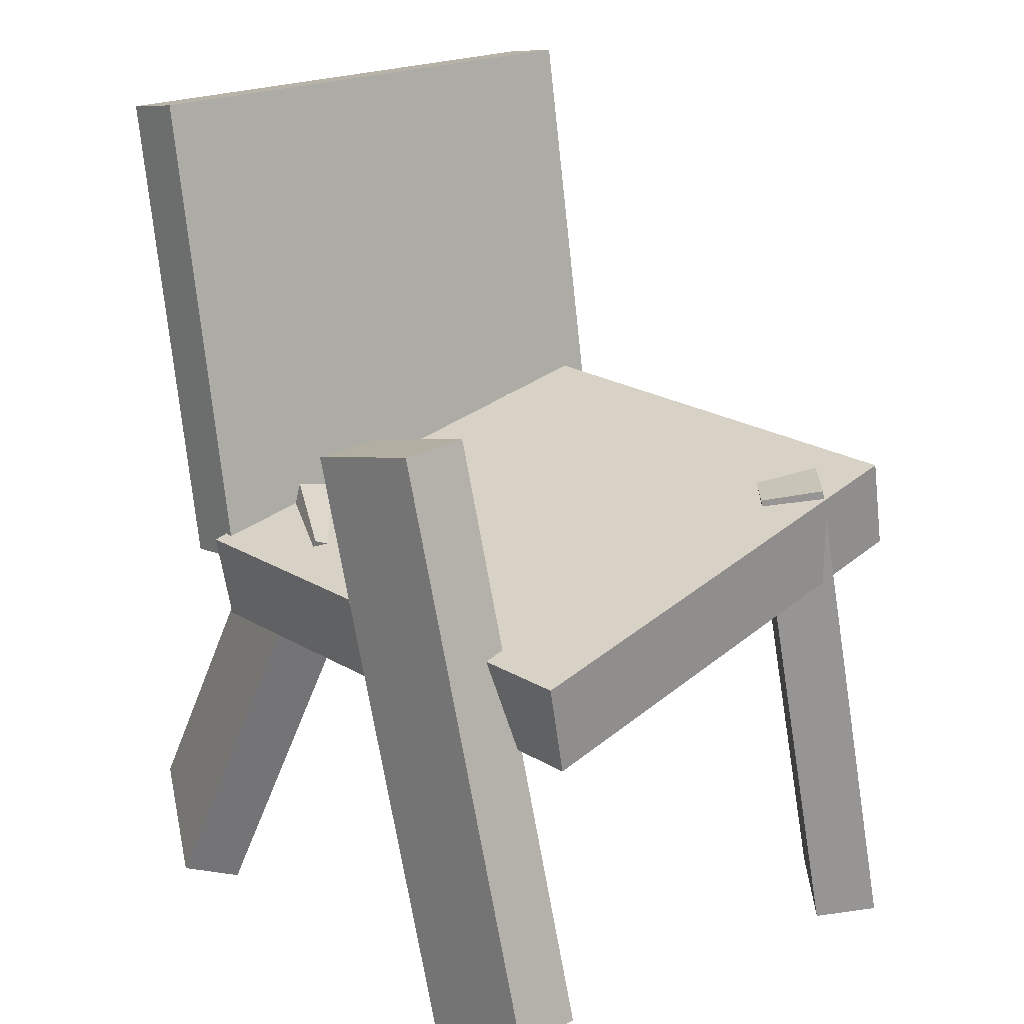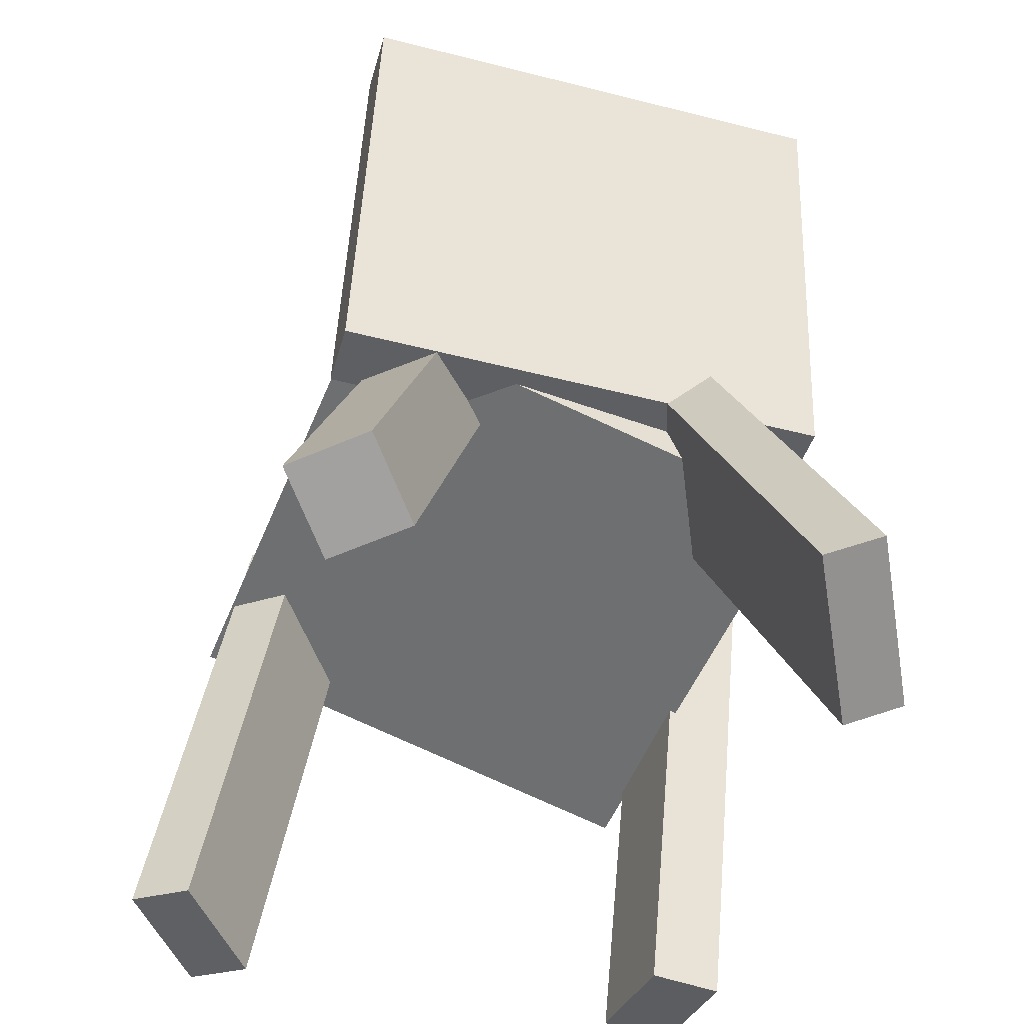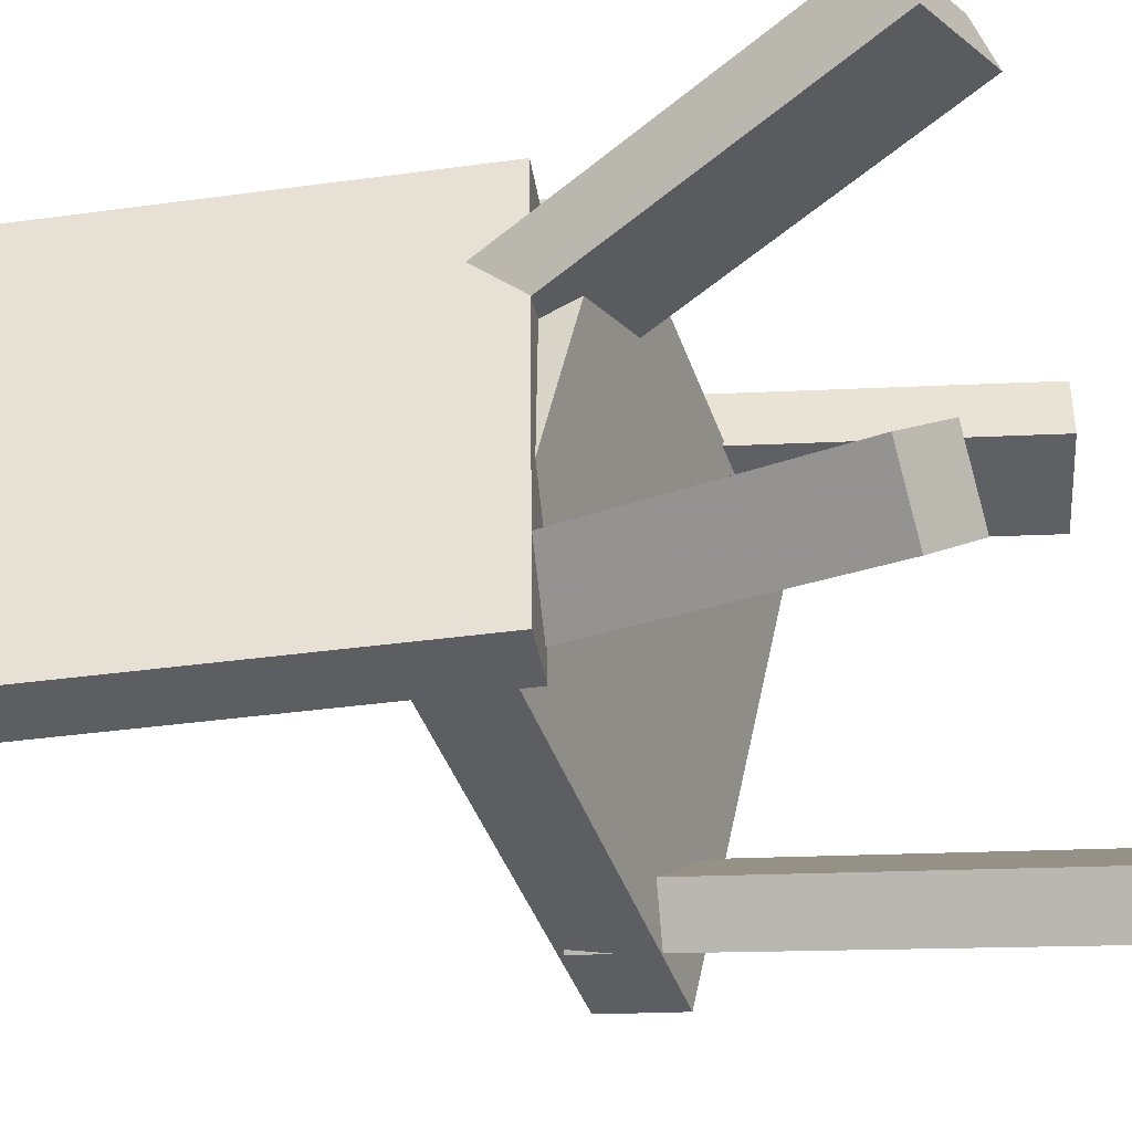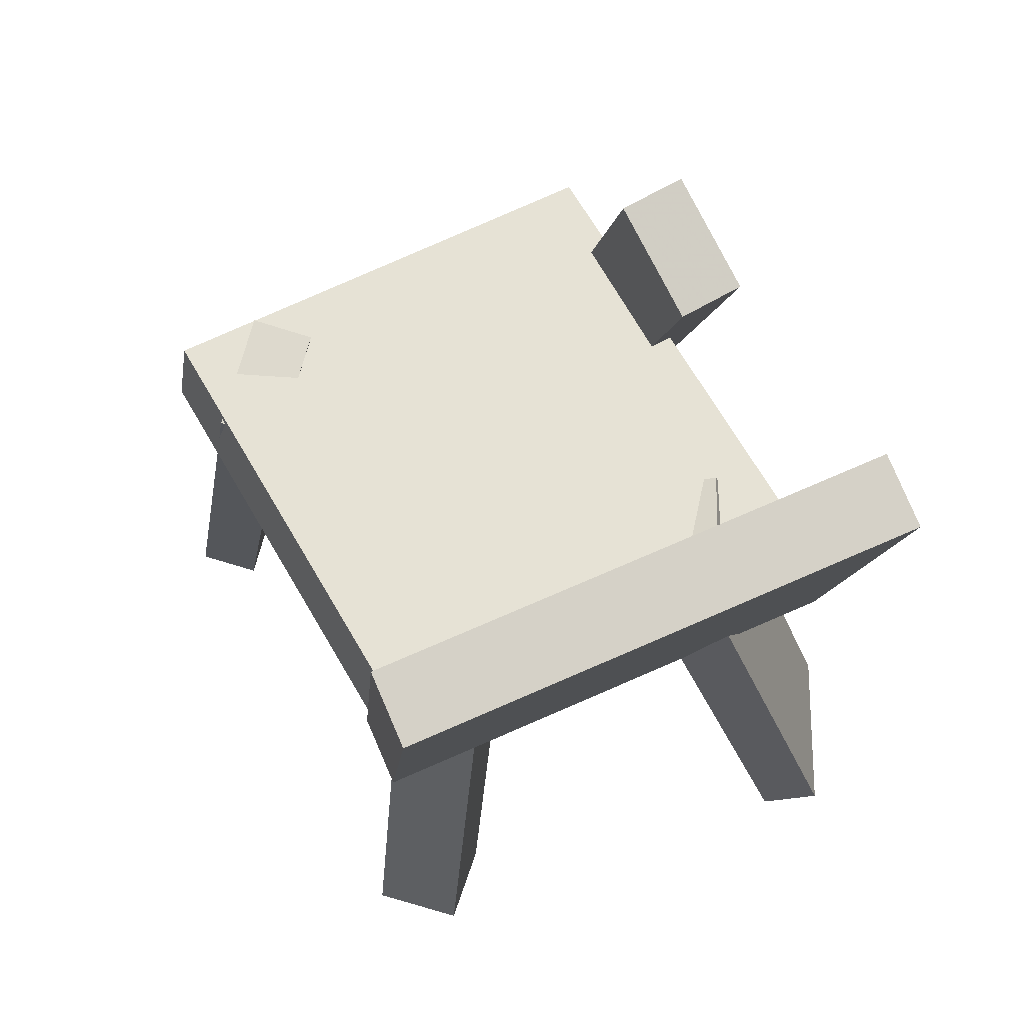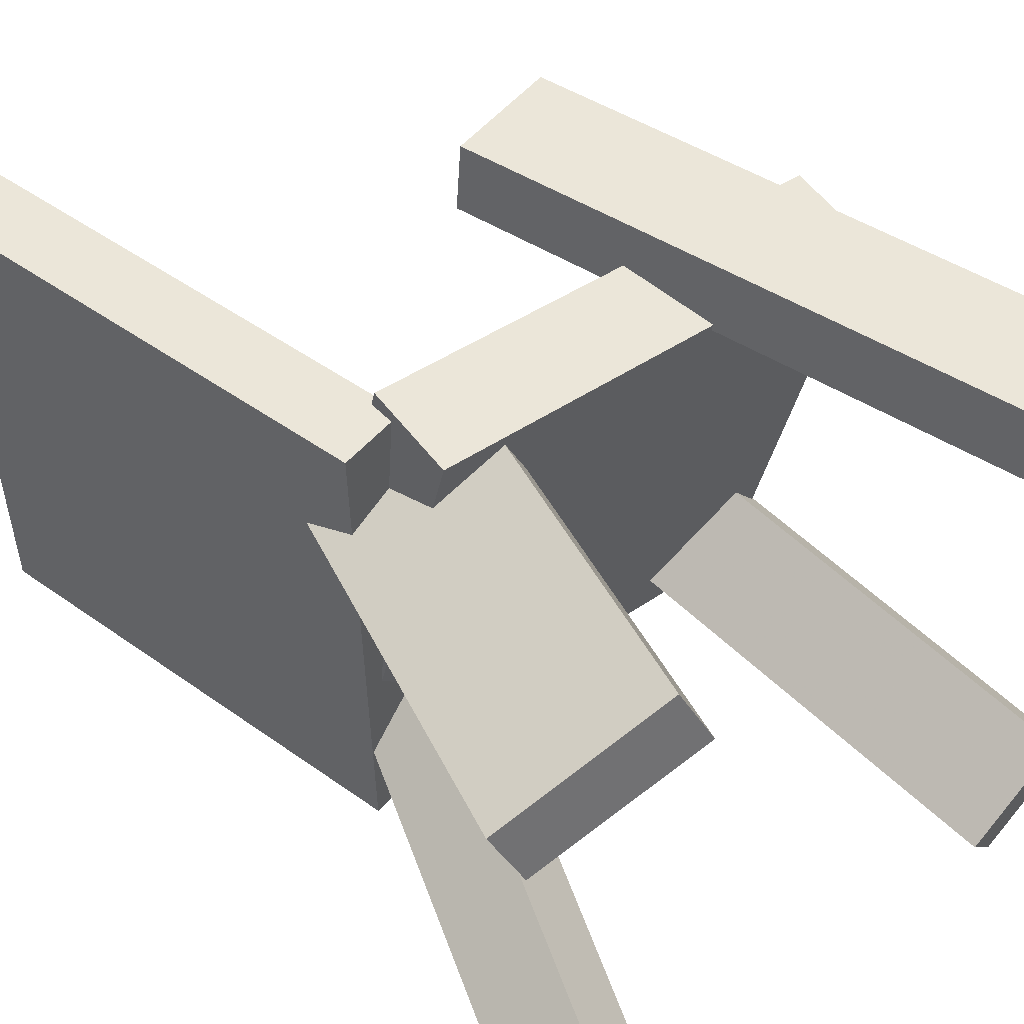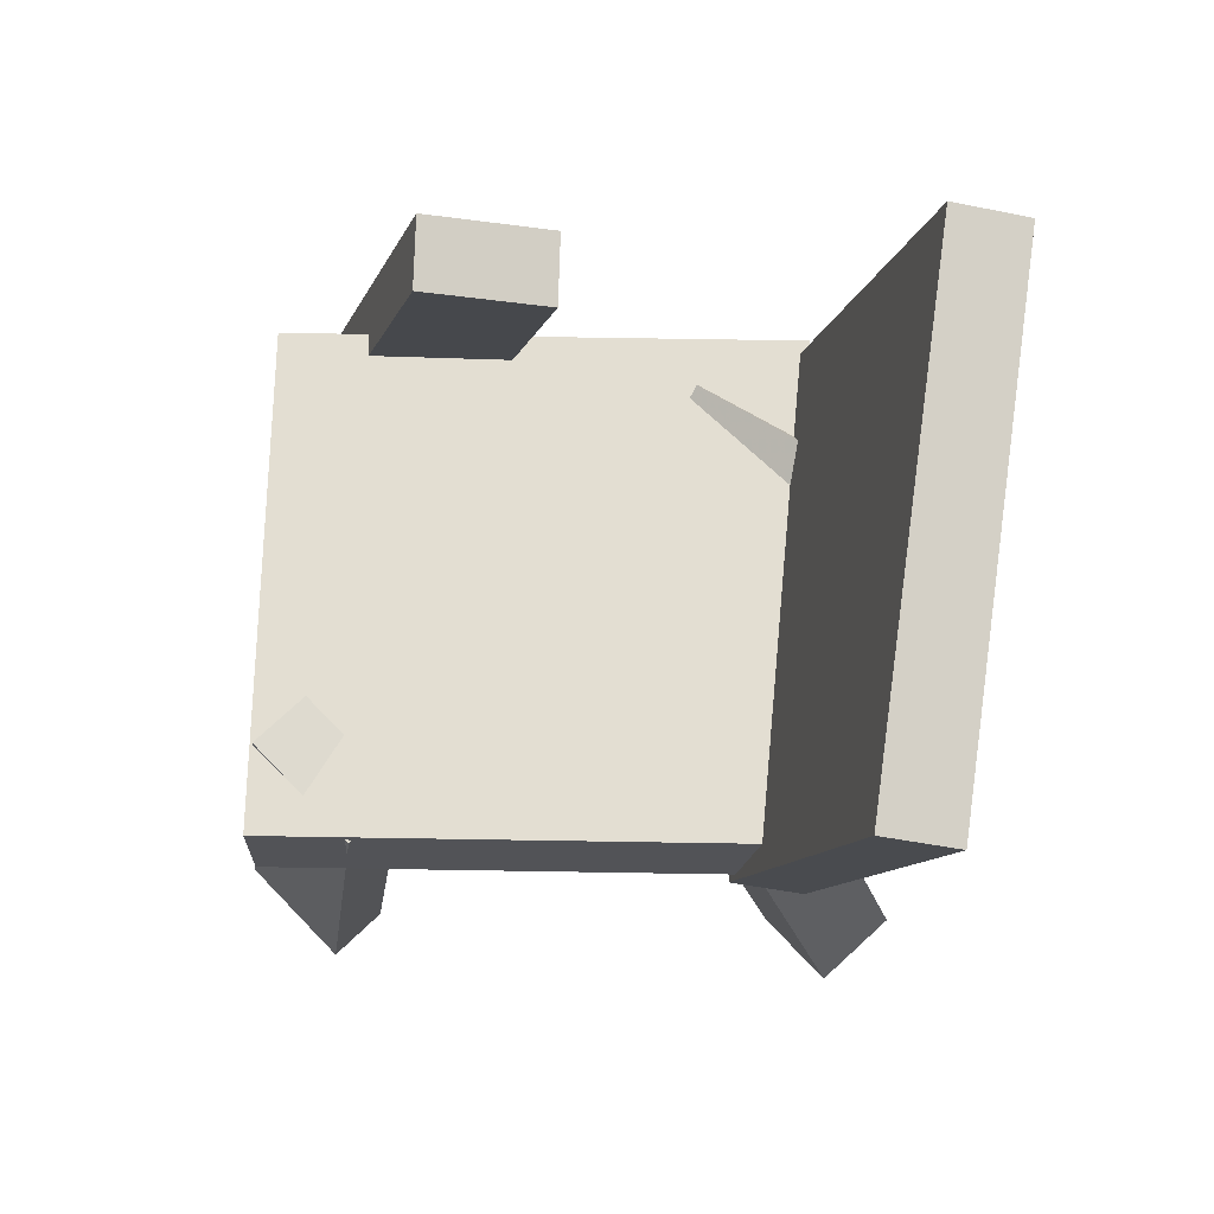
<metadata>
{"format":"obj","ext":"obj","renderer":"f3d","projection":"perspective","resolution":1024,"background":"white","views":[{"elev":22.4,"azim":51.0,"up":"+Y"},{"elev":-52.0,"azim":-106.4,"up":"+Y"},{"elev":-39.4,"azim":-70.4,"up":"+Z"},{"elev":70.0,"azim":-114.7,"up":"+Y"},{"elev":49.0,"azim":-40.7,"up":"+Z"},{"elev":78.3,"azim":-173.3,"up":"+Y"}]}
</metadata>
<code>
v -0.1575 -0.02853 -0.1908
v -0.1637 -0.02615 0.1904
v -0.2251 0.3334 -0.1941
v -0.2313 0.3358 0.187
v -0.1037 -0.01846 -0.19
v -0.1099 -0.01608 0.1912
v -0.1712 0.3435 -0.1933
v -0.1774 0.3459 0.1879
f 1.0 7.0 5.0
f 1.0 3.0 7.0
f 1.0 4.0 3.0
f 1.0 2.0 4.0
f 3.0 8.0 7.0
f 3.0 4.0 8.0
f 5.0 7.0 8.0
f 5.0 8.0 6.0
f 1.0 5.0 6.0
f 1.0 6.0 2.0
f 2.0 6.0 8.0
f 2.0 8.0 4.0
v 0.1519 0.1559 0.1561
v 0.05646 0.1295 0.1643
v 0.1564 0.1561 0.21
v 0.06102 0.1298 0.2182
v 0.2717 -0.2798 0.1478
v 0.1763 -0.3062 0.156
v 0.2762 -0.2796 0.2017
v 0.1808 -0.306 0.2099
f 9.0 15.0 13.0
f 9.0 11.0 15.0
f 9.0 12.0 11.0
f 9.0 10.0 12.0
f 11.0 16.0 15.0
f 11.0 12.0 16.0
f 13.0 15.0 16.0
f 13.0 16.0 14.0
f 9.0 13.0 14.0
f 9.0 14.0 10.0
f 10.0 14.0 16.0
f 10.0 16.0 12.0
v -0.189 -0.2871 -0.1354
v -0.07951 0.03025 -0.05261
v -0.2375 -0.2591 -0.1786
v -0.128 0.05826 -0.09578
v -0.1448 -0.289 -0.1863
v -0.03535 0.02831 -0.1035
v -0.1933 -0.261 -0.2295
v -0.08386 0.05631 -0.1467
f 17.0 23.0 21.0
f 17.0 19.0 23.0
f 17.0 20.0 19.0
f 17.0 18.0 20.0
f 19.0 24.0 23.0
f 19.0 20.0 24.0
f 21.0 23.0 24.0
f 21.0 24.0 22.0
f 17.0 21.0 22.0
f 17.0 22.0 18.0
f 18.0 22.0 24.0
f 18.0 24.0 20.0
v 0.163 -0.3254 -0.2145
v 0.1237 0.05585 -0.1654
v 0.1934 -0.3174 -0.2519
v 0.1541 0.0638 -0.2028
v 0.2368 -0.3255 -0.1545
v 0.1975 0.05573 -0.1054
v 0.2672 -0.3175 -0.1919
v 0.2279 0.06368 -0.1428
f 25.0 31.0 29.0
f 25.0 27.0 31.0
f 25.0 28.0 27.0
f 25.0 26.0 28.0
f 27.0 32.0 31.0
f 27.0 28.0 32.0
f 29.0 31.0 32.0
f 29.0 32.0 30.0
f 25.0 29.0 30.0
f 25.0 30.0 26.0
f 26.0 30.0 32.0
f 26.0 32.0 28.0
v 0.2599 -0.07067 0.1506
v -0.1204 -0.06985 0.1891
v 0.2226 -0.001033 -0.2193
v -0.1577 -0.0002158 -0.1808
v 0.2614 -0.0007129 0.1636
v -0.119 0.0001045 0.2021
v 0.2241 0.06892 -0.2063
v -0.1563 0.06974 -0.1678
f 33.0 39.0 37.0
f 33.0 35.0 39.0
f 33.0 36.0 35.0
f 33.0 34.0 36.0
f 35.0 40.0 39.0
f 35.0 36.0 40.0
f 37.0 39.0 40.0
f 37.0 40.0 38.0
f 33.0 37.0 38.0
f 33.0 38.0 34.0
f 34.0 38.0 40.0
f 34.0 40.0 36.0
v -0.1445 0.02368 0.05639
v -0.254 -0.3026 0.1307
v -0.1613 0.0388 0.09791
v -0.2708 -0.2875 0.1722
v -0.02498 -0.003139 0.1147
v -0.1345 -0.3294 0.189
v -0.04185 0.01198 0.1562
v -0.1514 -0.3143 0.2305
f 41.0 47.0 45.0
f 41.0 43.0 47.0
f 41.0 44.0 43.0
f 41.0 42.0 44.0
f 43.0 48.0 47.0
f 43.0 44.0 48.0
f 45.0 47.0 48.0
f 45.0 48.0 46.0
f 41.0 45.0 46.0
f 41.0 46.0 42.0
f 42.0 46.0 48.0
f 42.0 48.0 44.0

</code>
